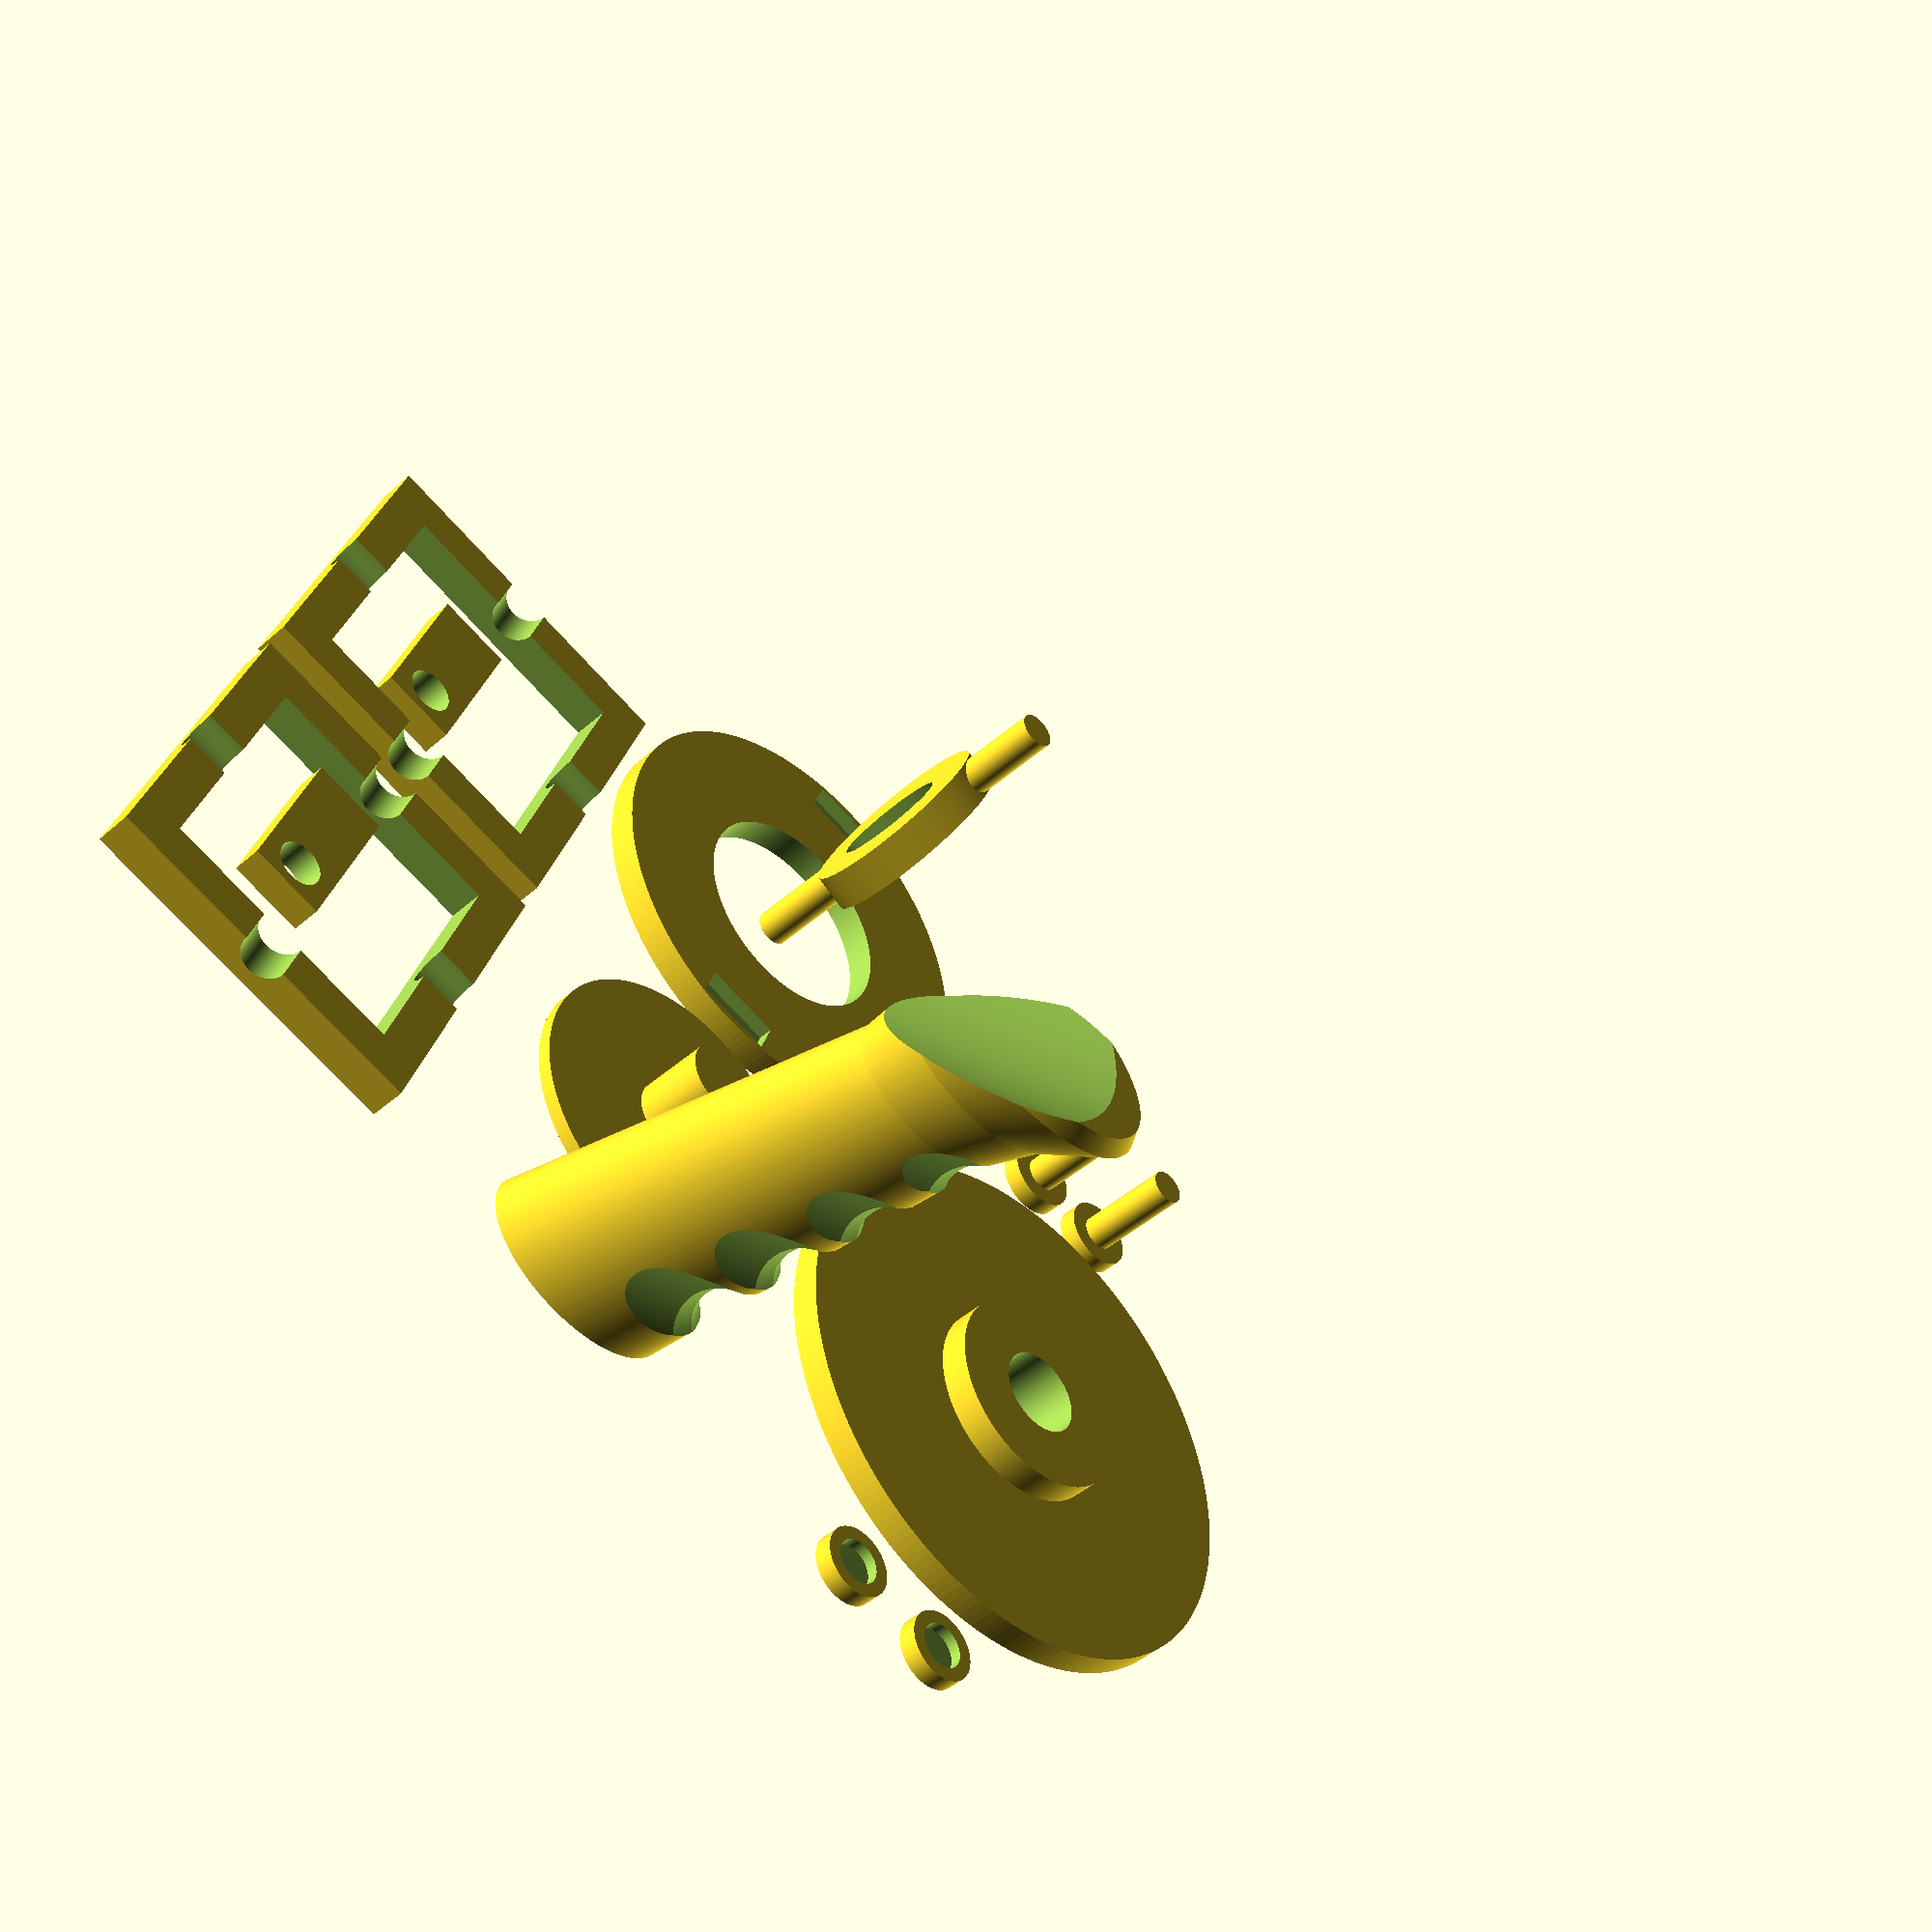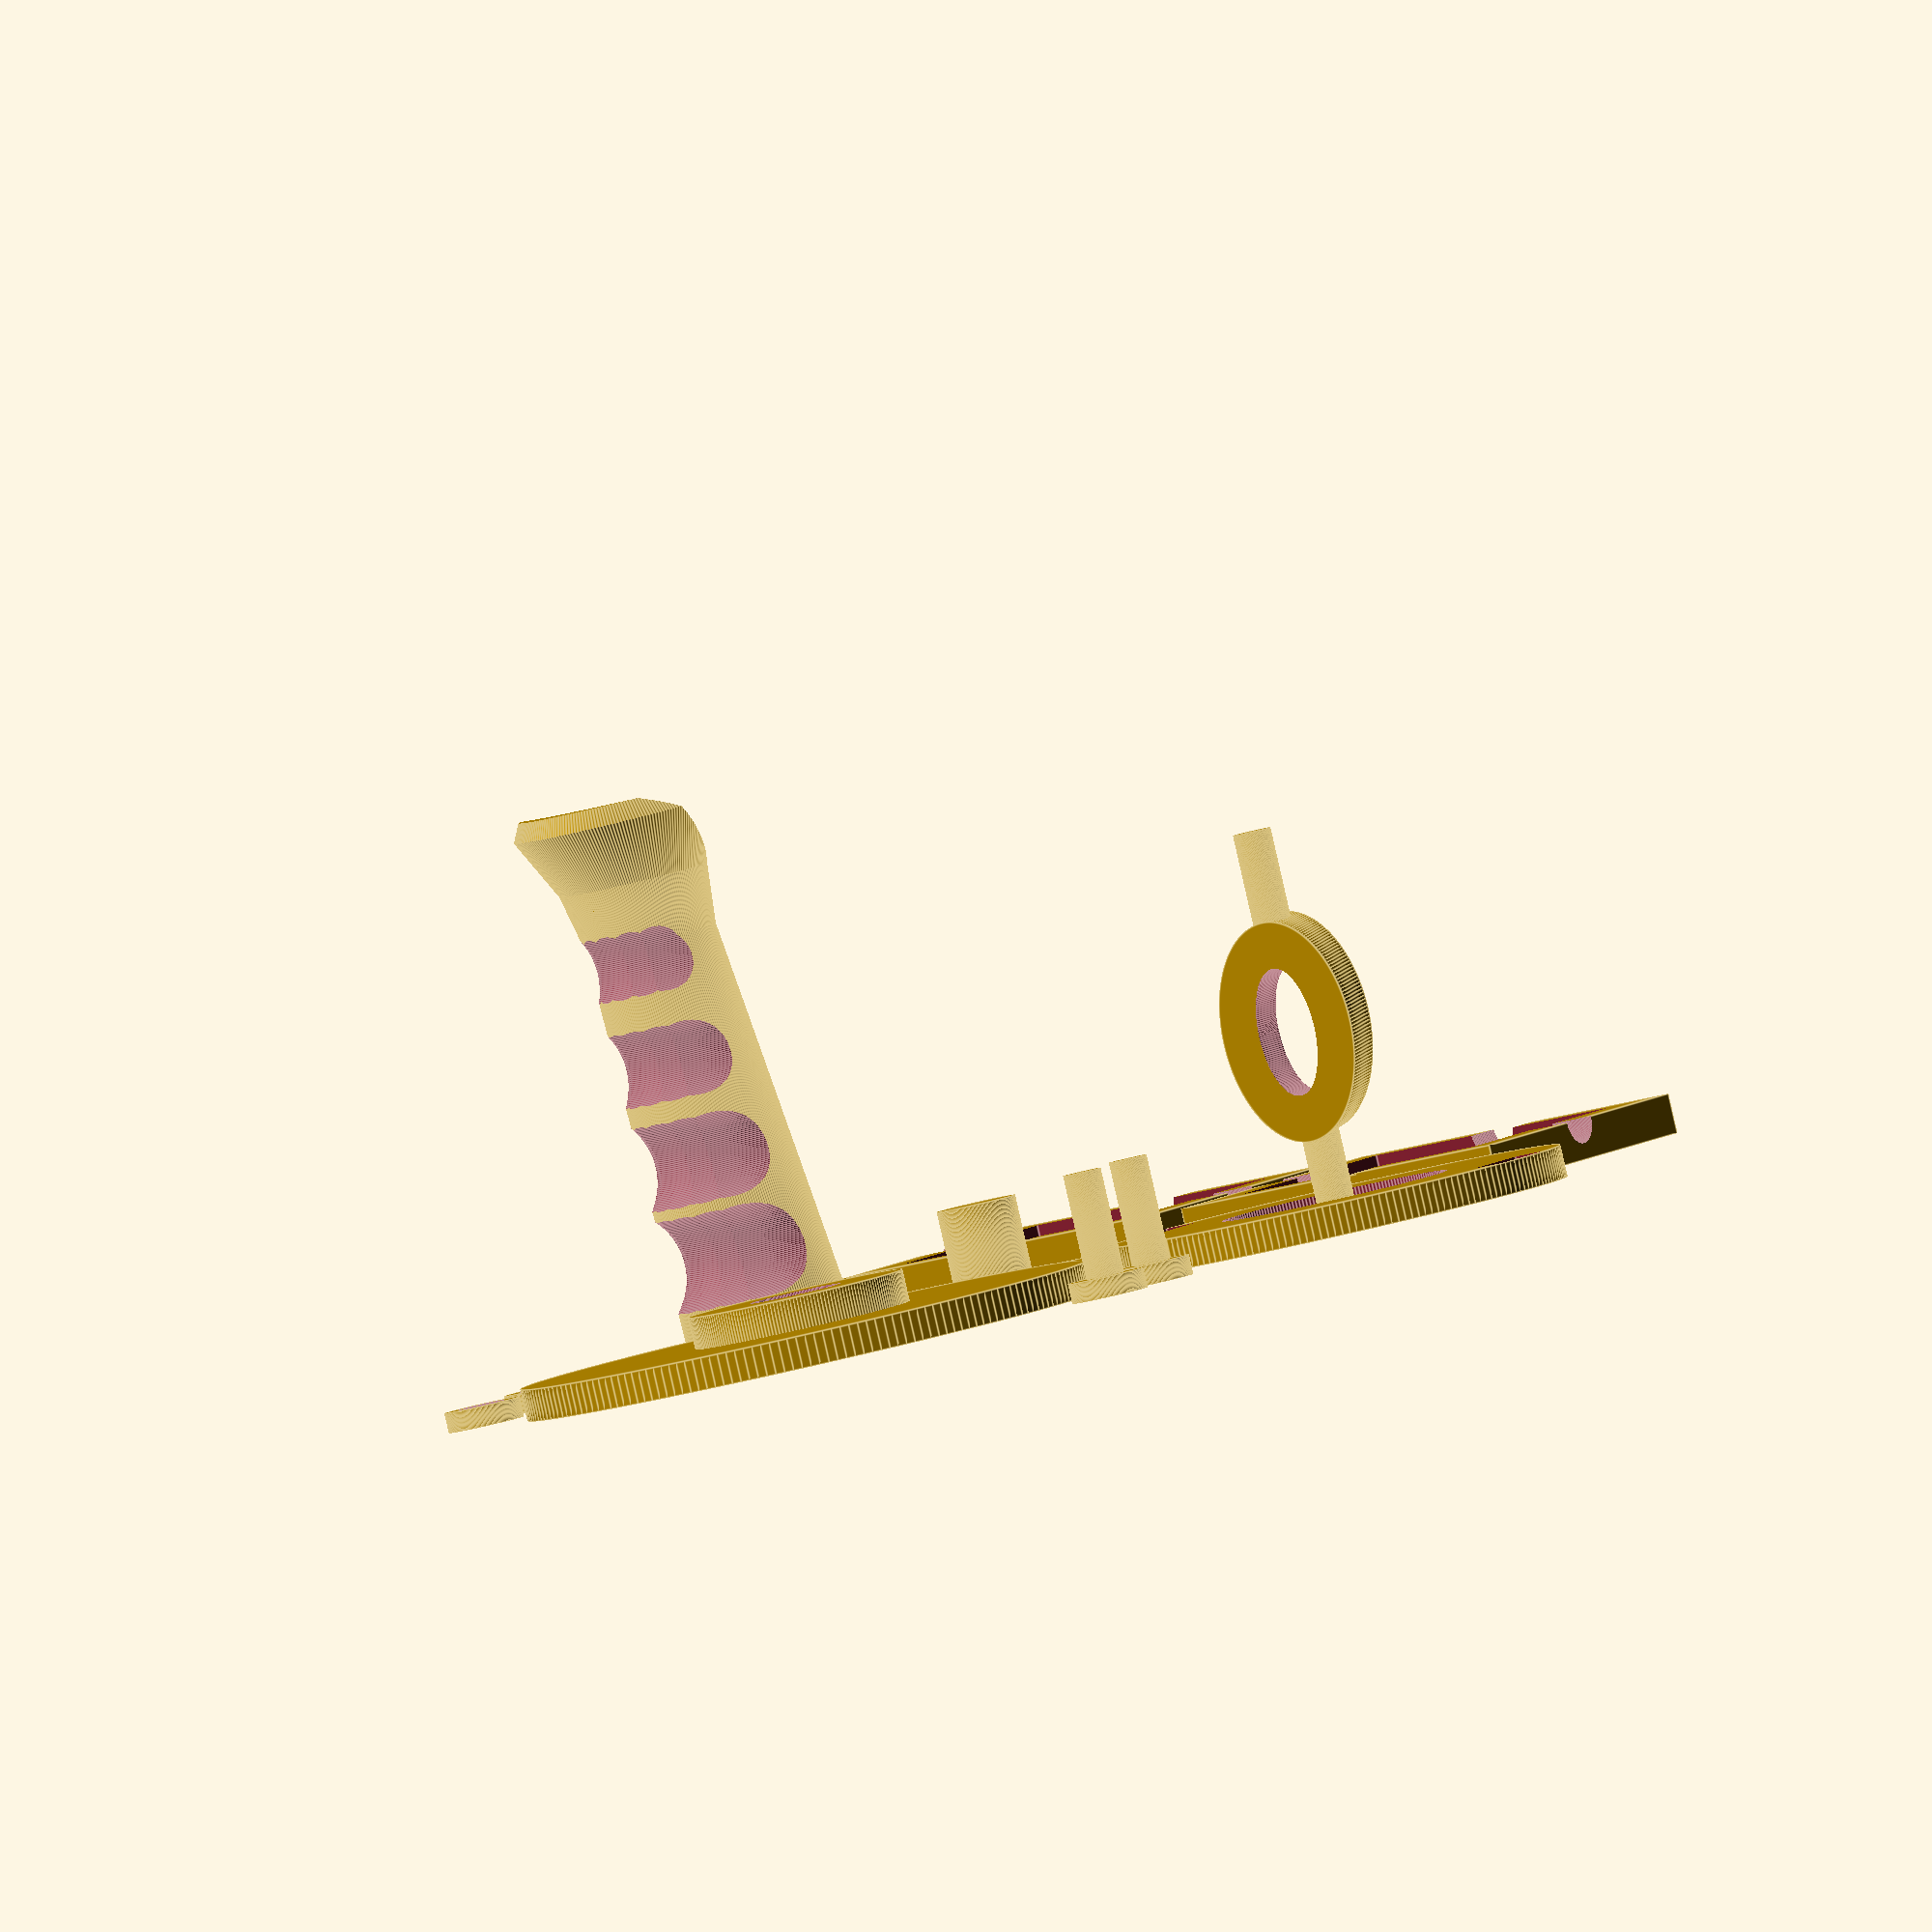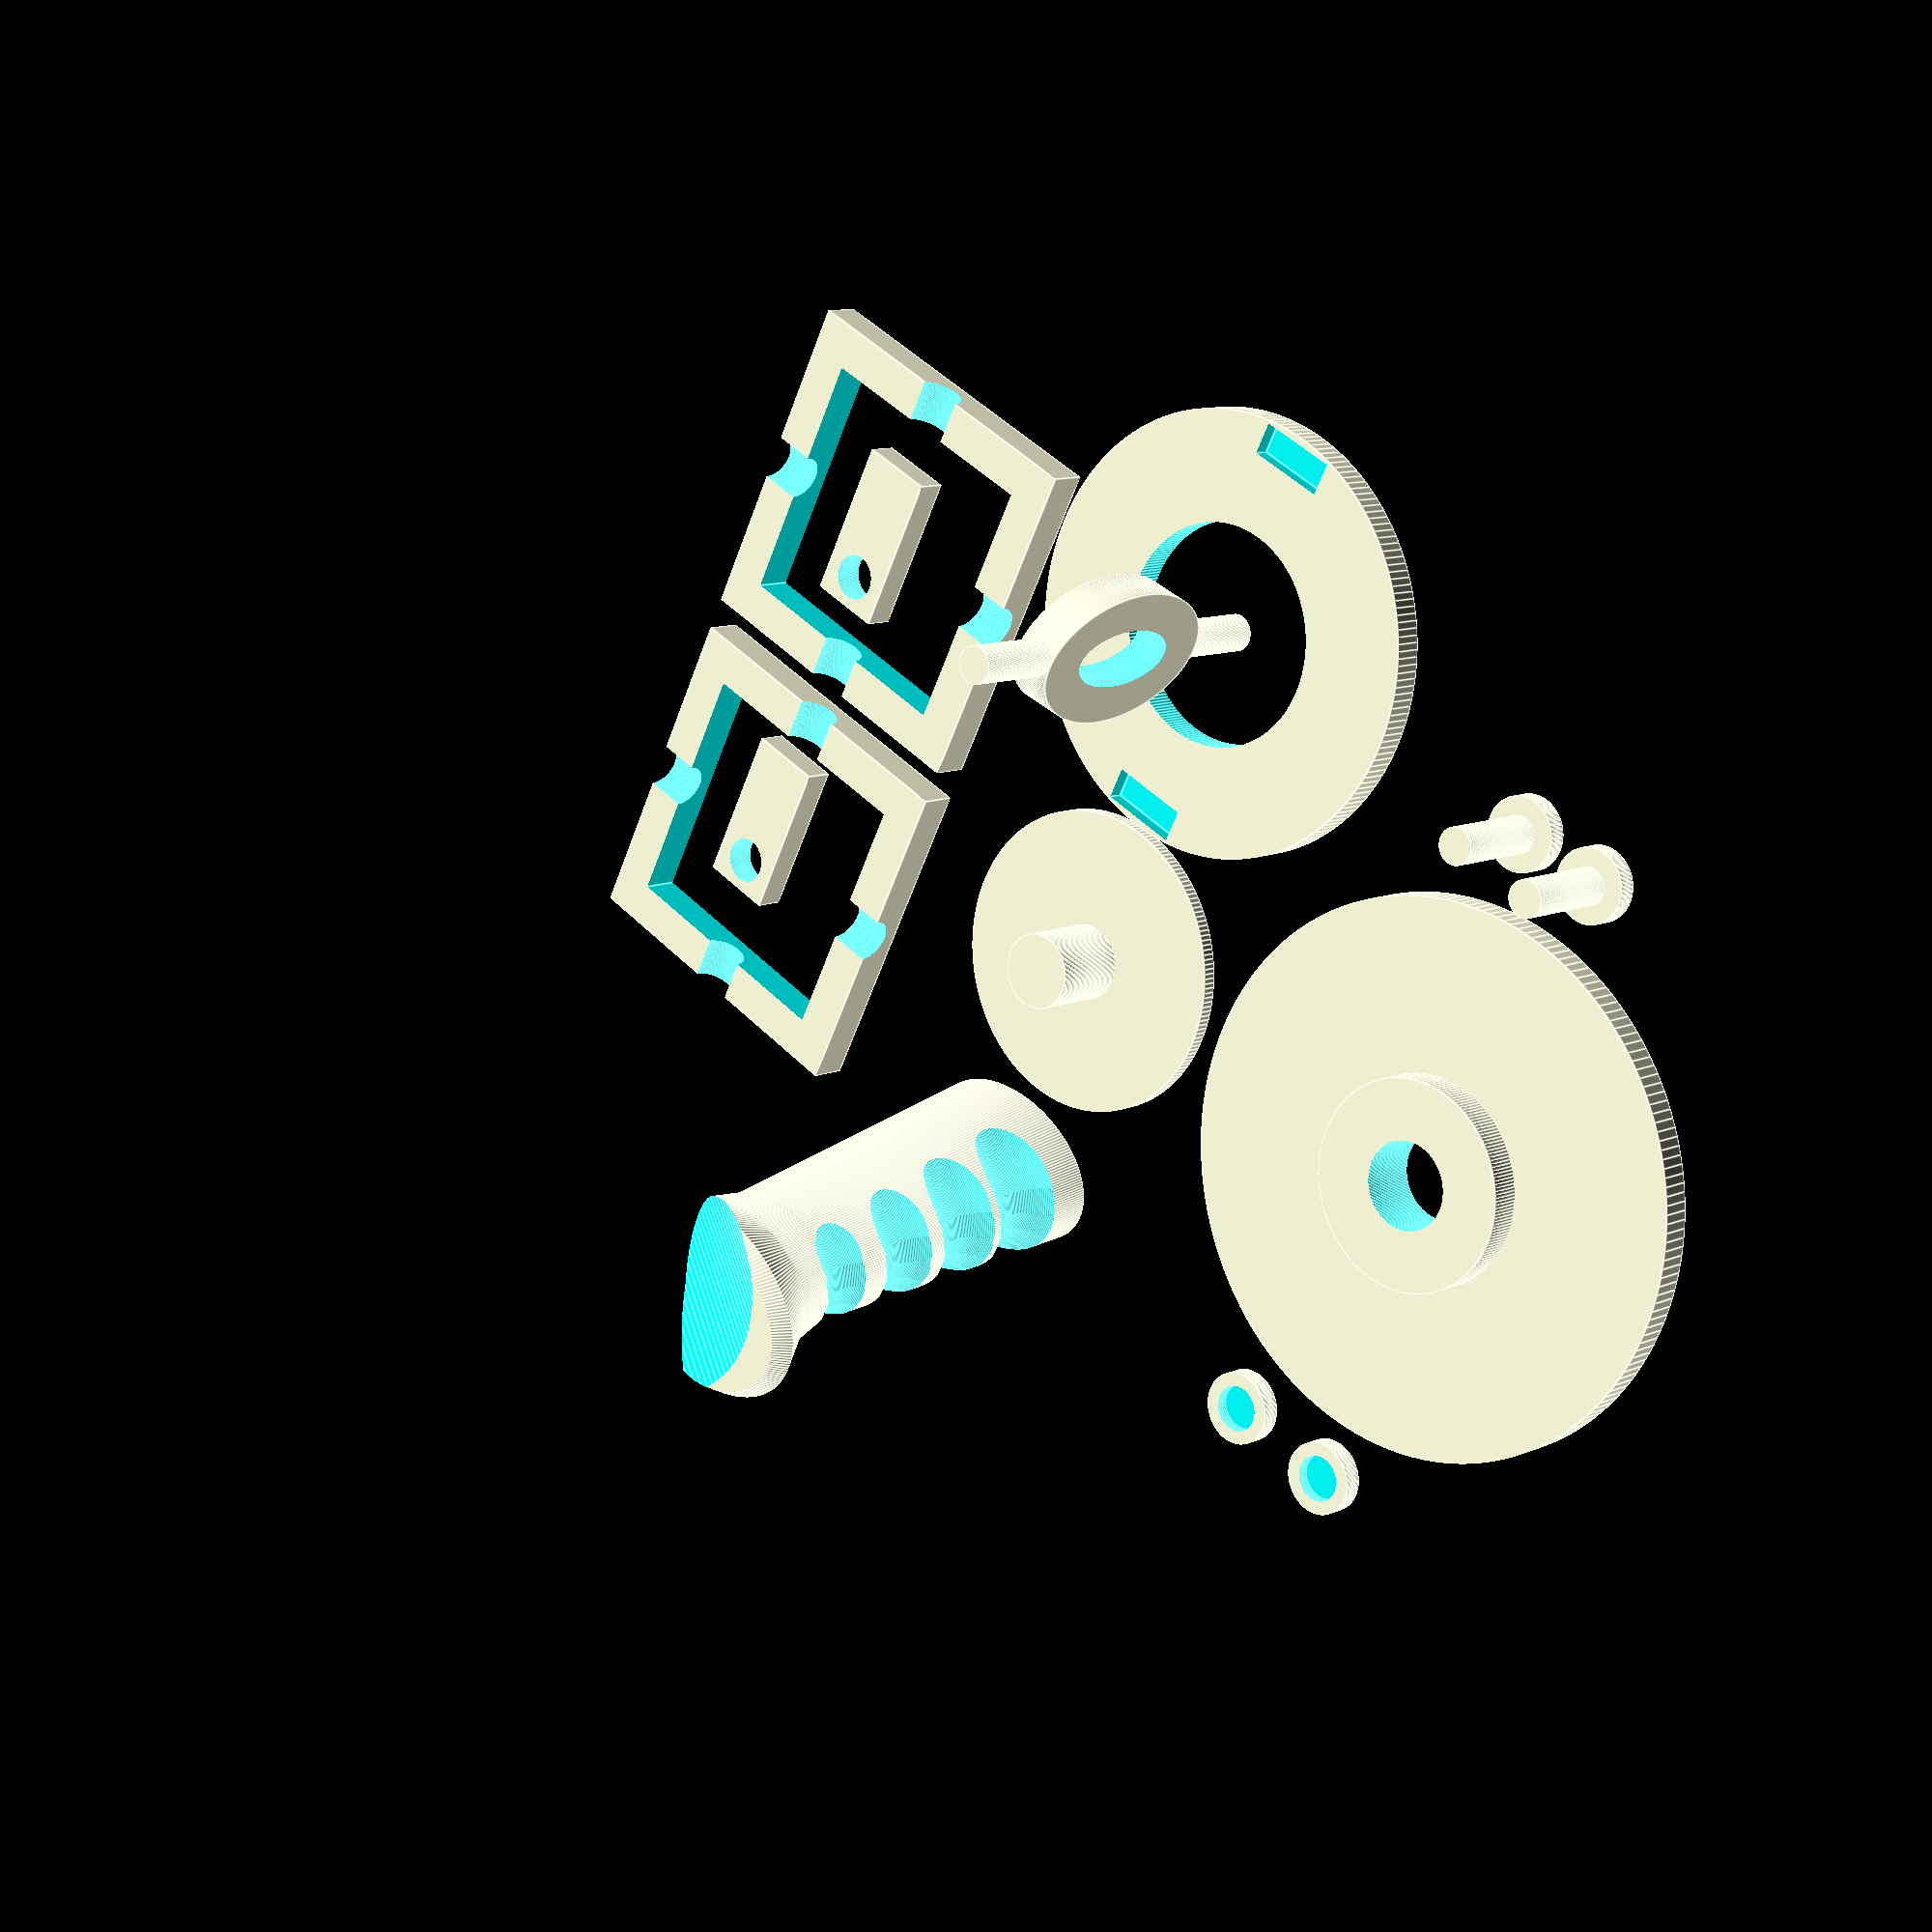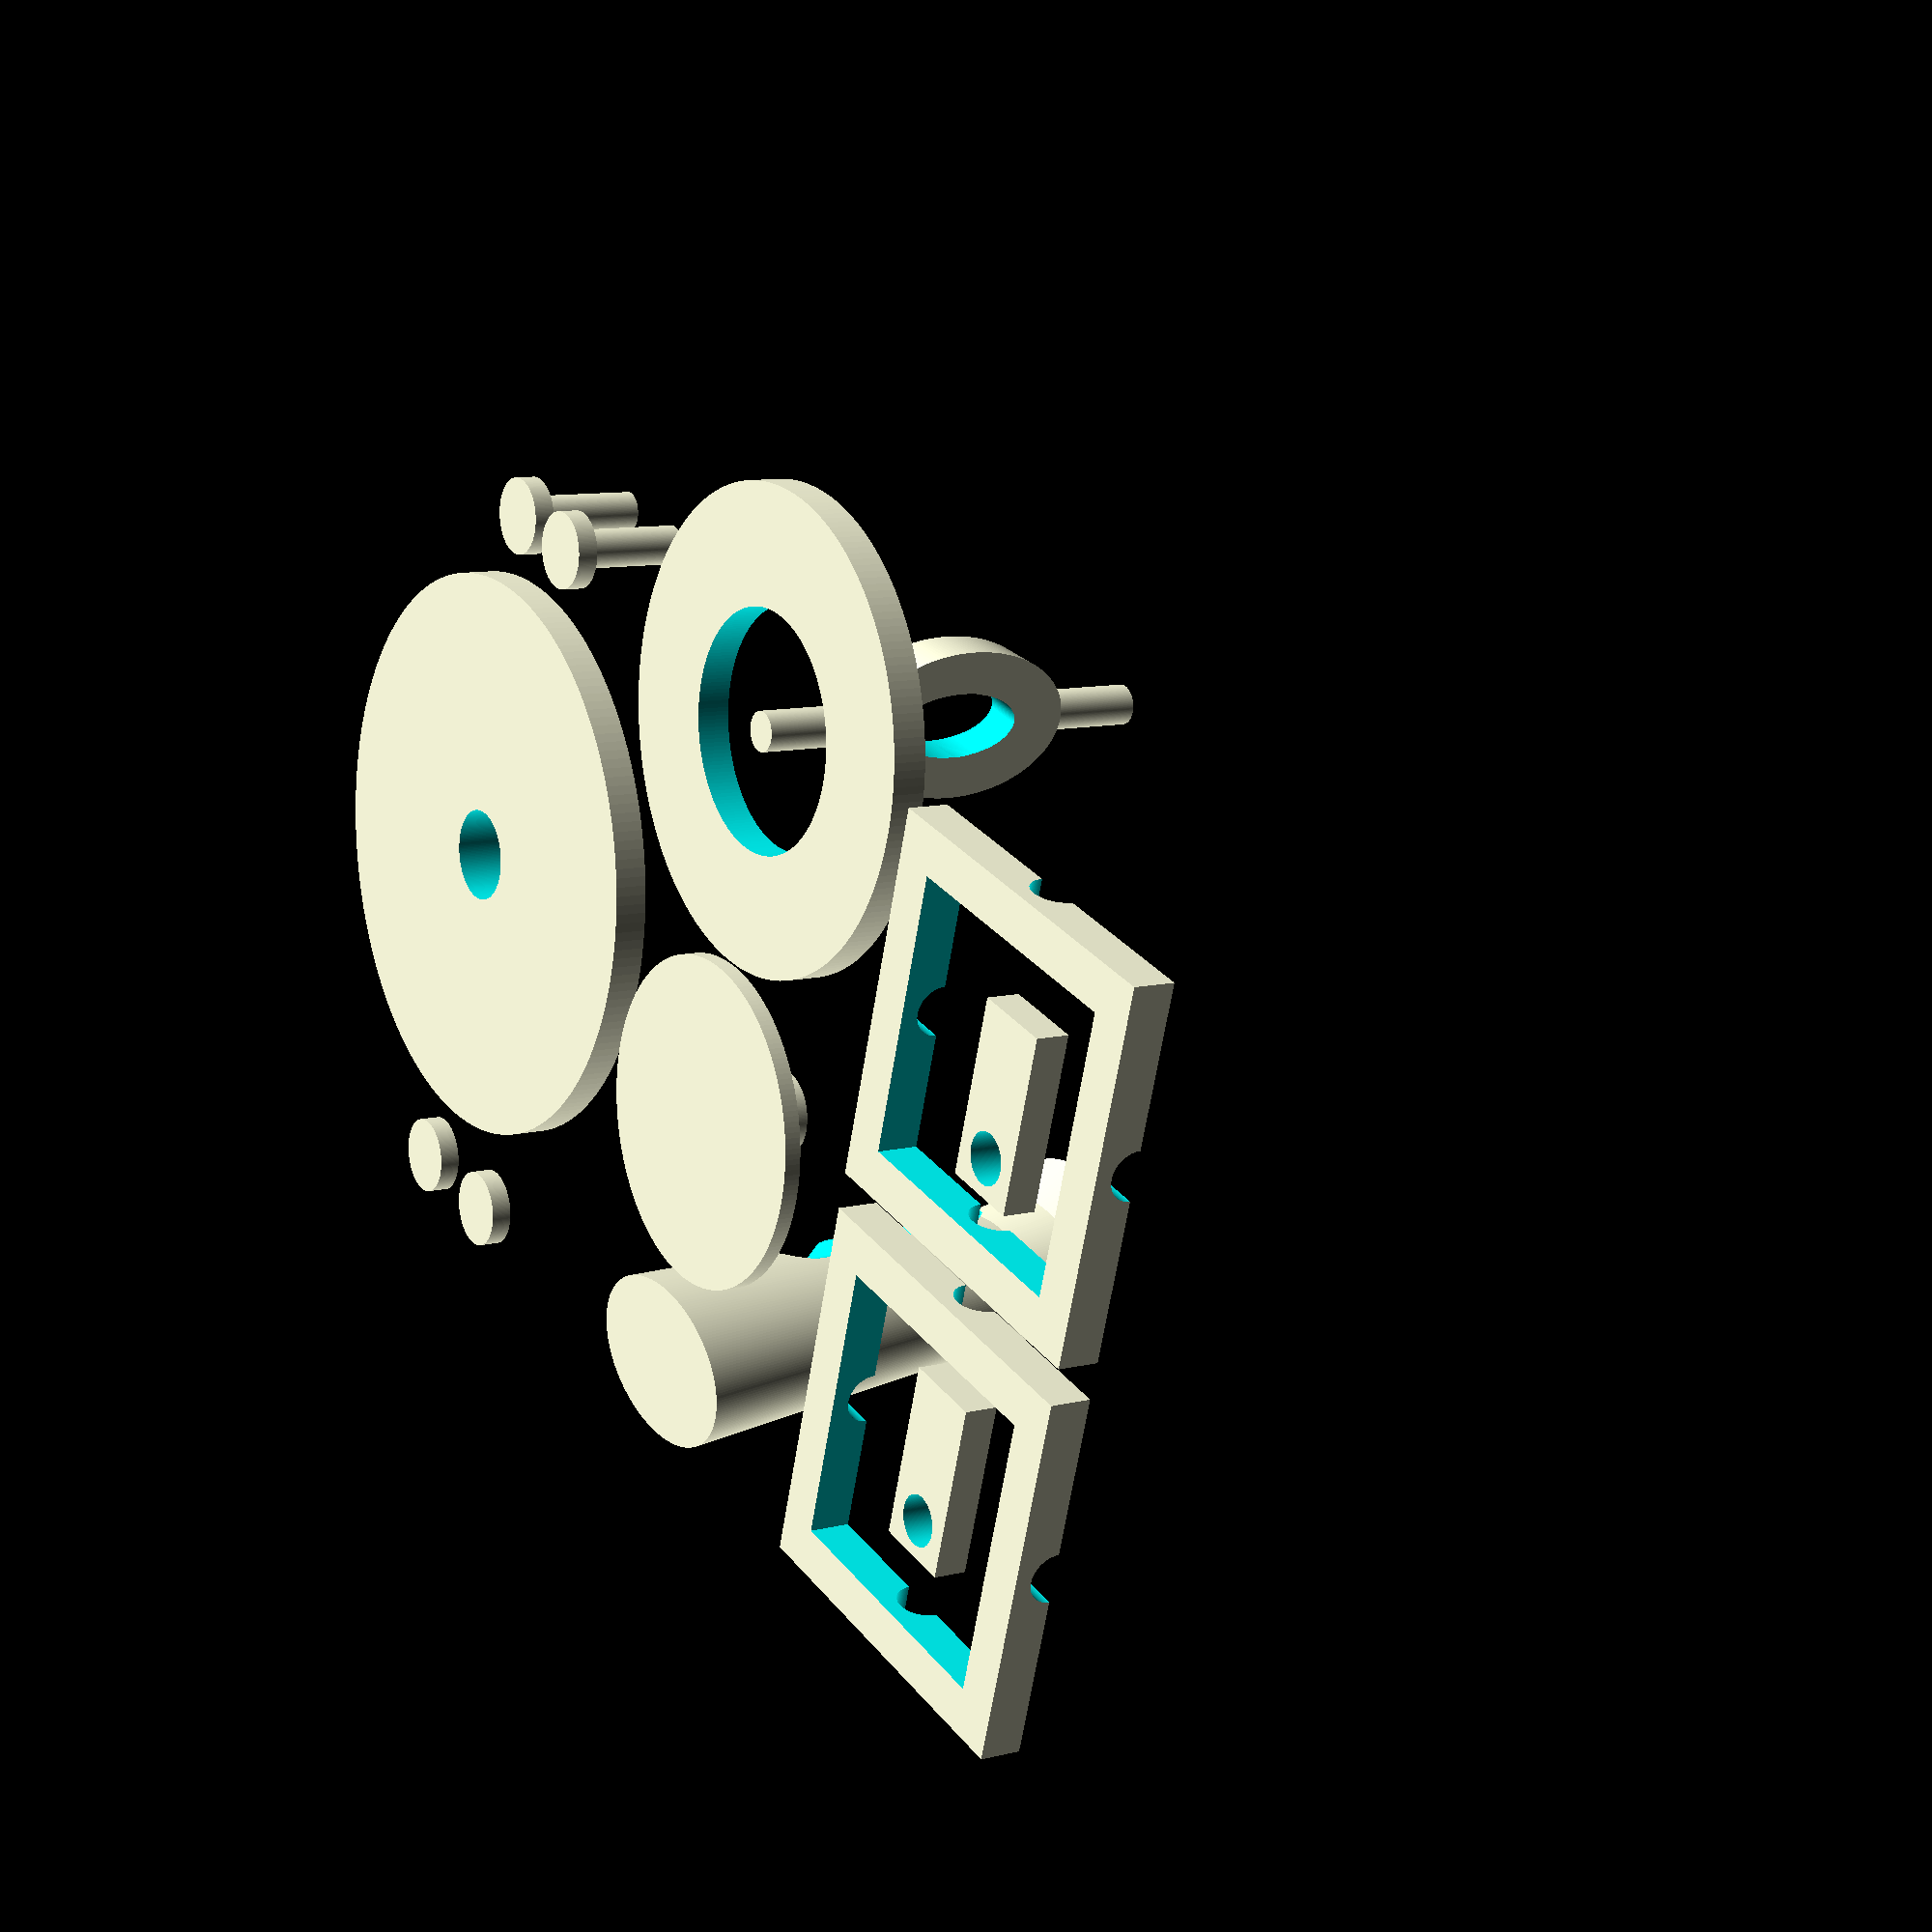
<openscad>
$fn=200;

print_handle = 1;
print_short_axle_pair = 1;
print_axle_cap_pair = 1;
print_long_axle = 1;
print_base = 1;
print_rings = 1;
hole_thru_handle = 0;
print_base_platform = 1;
print_base_platform_cap = 1;

ring_radius = 45;
inner_ring_radius = ring_radius * 0.75; 
axle_radius = 5;
axle_hole_radius = axle_radius + 1;
ring_height = axle_radius * 4;
tolerance = 0.05;

module half_ring(h, ir, or, holer)
{
	translate(v = [0, 0, h / 2])
	rotate(a = 180, v = [0, 1, 0]) {
		difference() {
			translate(v = [0, 0, h / 4])
				cube(size = [or * 2, or * 2, h / 2], center = true);
			/* cylinder(h = h / 2, r = or); */
				cube(size = [ir * 2, ir * 2, h * 4], center = true);
			rotate(a = 90, v = [0, 1, 0])
				cylinder(h = or * 2.5, r = holer, center=true);
			rotate(a = 90, v = [0, 1, 0])
				rotate(a = 90, v = [1, 0, 0])
					cylinder(h = or * 2.5, r = holer, center=true);
		}
	}
}

module rings(h, ir, or, holer)
{
	translate(v = [or * 1.1, 0, 0])
		half_ring(h, ir, or, holer);
	translate(v = [-or * 1.1, 0, 0])
		half_ring(h, ir, or, holer);
}

module base_post(w, d, h, r)
{
	translate(v = [0, 0, h / 2]) {
		difference() {
			cube(size = [w, d, h], center = true);
			translate(v = [0, 0, axle_radius * 2.5])
				rotate(a = 90, v = [0, 1, 0]) {
					cylinder(h = w * 1.5, r = r, center = true);
			}
		}
	}
}

module base(h)
{
	r = ring_radius + 12;
	translate(v = [0, 0, h / 2]) {
		difference() {
		cylinder(h = h, r = r, center=true);
		cylinder(h = h * 2, r = r * 0.5, center=true);
		translate(v = [-r + 6, 0, 0])
			scale(v = [1.05, 1.03, 1.03])
				base_post(8, axle_radius * 4, axle_radius * 8.5, axle_hole_radius); 
		translate(v = [r - 6, 0, 0])
			scale(v = [1.05, 1.05, 1.05])
				base_post(8, axle_radius * 4, axle_radius * 8.5, axle_hole_radius); 
		}
	}
}

module base_posts(h)
{
	r = ring_radius + 12;
	translate(v = [-r * 1.2, -r * 2, 4])
		rotate(a = 90, v = [0, 1, 0])
			base_post(8, axle_radius * 4, axle_radius * 8.5, axle_hole_radius); 
	translate(v = [r * 0.4, -r * 2, 4])
		rotate(a = 90, v = [0, 1, 0])
			base_post(8, axle_radius * 4, axle_radius * 8.5, axle_hole_radius); 
}

module base_platform(h)
{
	r = ring_radius + 12;
	difference() {
		union() {
			translate(v = [0, 0, h])
				cylinder(h = h * 2, r = r * 0.5 * 0.95, center=true);
			translate(v = [0, 0, h / 2])
			cylinder(h = h, r = r * 1.25, center=true);
		}
		cylinder(h = h * 5, r = r * 0.2, center=true);
	}
}

module base_platform_cap(h)
{
	r = ring_radius + 12;
	union() {
		translate(v = [0, 0, h * 3.0 / 2.0])
			cylinder(h = h * 3, r = (r * 0.2) - 1.5, center=true);
		translate(v = [0, 0, h / 4.0])
			cylinder(h = h / 2, r = r * 0.7, center=true);
	}
}

module handle_base()
{
	multmatrix(m = [ [1, 0.2, 0.1, 0],
			 [0.2, 1, 0.1, 0],
			 [0, 0, 1, 0],
			 [0, 0, 0, 1]
		       ]) {
		difference() {
			cylinder(r = 23, h = 10);
			translate(v = [0, 0, -5])
				cylinder(r = 10, h = 170);
		}
	}
}

module long_axle()
{
	h = ring_radius * 2 + 10;
	difference() {
	union() {
		cylinder(h = h, r = axle_radius * 0.95);
		translate(v = [0, 5, h / 2])
		rotate(a = 90, v = [1, 0, 0])
			rotate(a = 45, v = [0, 0, 1])
				handle_base();
	}
	translate(v = [0, 0, h / 2])
		scale(v = [1, 1, 2]) 
		rotate(a = 90, v = [1, 0, 0])
		cylinder(h = 20, r = 8, center = true);
	}
}

module short_axle()
{
	h = ring_radius - inner_ring_radius + 20; 
	union() {
		cylinder(h = h, r = axle_radius * 0.95);
		cylinder(h = 5, r = 2.0 * axle_radius * 0.95);
	}
}

module axle_cap()
{
	difference() {
		cylinder(h = 5, r = 2.0 * axle_radius * 0.95);
		translate(v = [0, 0, 2])
			cylinder(h = 5, r = axle_hole_radius);
	}
}

module short_axle_pair() {
	translate(v = [0, -2.3 * axle_radius, 0])
		short_axle();
	translate(v = [0, 2.3 * axle_radius, 0])
		short_axle();
}

module axle_cap_pair() {
	translate(v = [0, -3.0 * axle_radius, 0])
		axle_cap();
	translate(v = [0, 3.0 * axle_radius, 0])
		axle_cap();
}
 
module finger_notch(angle, fingerwidth, offset)
{
	rotate(a = angle, v = [0, 0, 1])
		translate(v = [31, 0, offset * fingerwidth])
			rotate(a = 90, v = [1, 0, 0])
				cylinder(h = 40, r = 15, center=true);
}

module finger_notches(angle, fingerwidth)
{
	finger_notch(angle, fingerwidth, 1);
	finger_notch(angle, fingerwidth, 2);
	finger_notch(angle, fingerwidth, 3);
	finger_notch(angle, fingerwidth, 4);
}

module full_set_of_finger_notches(fingerwidth)
{
	finger_notches(0, fingerwidth);
	finger_notches(90, fingerwidth);
	finger_notches(45, fingerwidth);
	finger_notches(23, fingerwidth);
	finger_notches(23 + 45, fingerwidth);
}

module handle_stage1()
{
	fingerwidth = 25;
	multmatrix(m = [ [1, 0.2, 0.1, 0],
			 [0.2, 1, 0.1, 0],
			 [0, 0, 1, 0],
			 [0, 0, 0, 1]
		       ])  {
		difference() {
			union() {
				cylinder(r1 = 23, r2 = 17, h = 120);
				translate(v = [0, 0, 100])	
				cylinder(r1 = 17, r2 = 22, h = 30);
				intersection() {
				translate(v = [0, 0, 90])
					cylinder(h = 50, r1 = 6, r2 = 30);
				translate(v = [0, 0, 115])
					cylinder(h = 50, r1 = 40, r2 = 10);
				}
			}
			if (hole_thru_handle == 1) {
				translate(v = [0, 0, -5])
					cylinder(r = 10, h = 170);
			}
			full_set_of_finger_notches(fingerwidth);
		/*
			translate(v = [-18, 40, 110])
				rotate(a = -50, v = [1, 0, 0])
				rotate(a = 20, v = [0, 1, 0]) scale(v = [0.9, 1.2, 1])
					cylinder(h = 200, r1 = 31, r2 = 10, center = true);
		 */

		}
	}
}

module handle()
{
	if (print_handle == 1) {
		translate(v = [80, 0, 0])
			rotate(a = 45, v = [0, 0, 1]) {
				difference() {
					handle_stage1();
					translate(v = [0, 0, 180])
					rotate(a = -45, v = [0, 0, 1])
					rotate(a = -60, v = [1, 0, 0])
						cylinder(h = 100, r = 55, center = true);
				}
			}
	}
}

module all_of_it()
{
	if (print_rings == 1) {
		translate(v = [0, -ring_radius * 2.4, 0]) {
			rings(ring_height, inner_ring_radius, ring_radius, axle_hole_radius);
		}
	}

	if (print_base == 1) {
		translate(v = [ring_radius * -1.9, 0, 0])
		base(8);
	}
	base_posts(8);
	if (print_long_axle == 1) {
		translate(v = [ring_radius * -1.9, 0, 0])
			long_axle();
	}
	if (print_axle_cap_pair == 1) {
		translate(v = [90, ring_radius * 2.5, 0])
			axle_cap_pair();
	}
	if (print_short_axle_pair == 1) {
		translate(v = [-90, ring_radius * 2.5, 0])
			short_axle_pair();
	}
	handle();
	if (print_base_platform == 1) {
		translate(v = [0, 120, 0])
			base_platform(8);
	}
	if (print_base_platform_cap == 1) {
		translate(v = [15, 0, 0])
			base_platform_cap(8);
	}
}

all_of_it();


</openscad>
<views>
elev=224.9 azim=290.1 roll=224.4 proj=p view=wireframe
elev=268.0 azim=30.2 roll=167.2 proj=o view=edges
elev=170.1 azim=297.2 roll=138.3 proj=p view=edges
elev=350.4 azim=72.5 roll=237.0 proj=p view=wireframe
</views>
